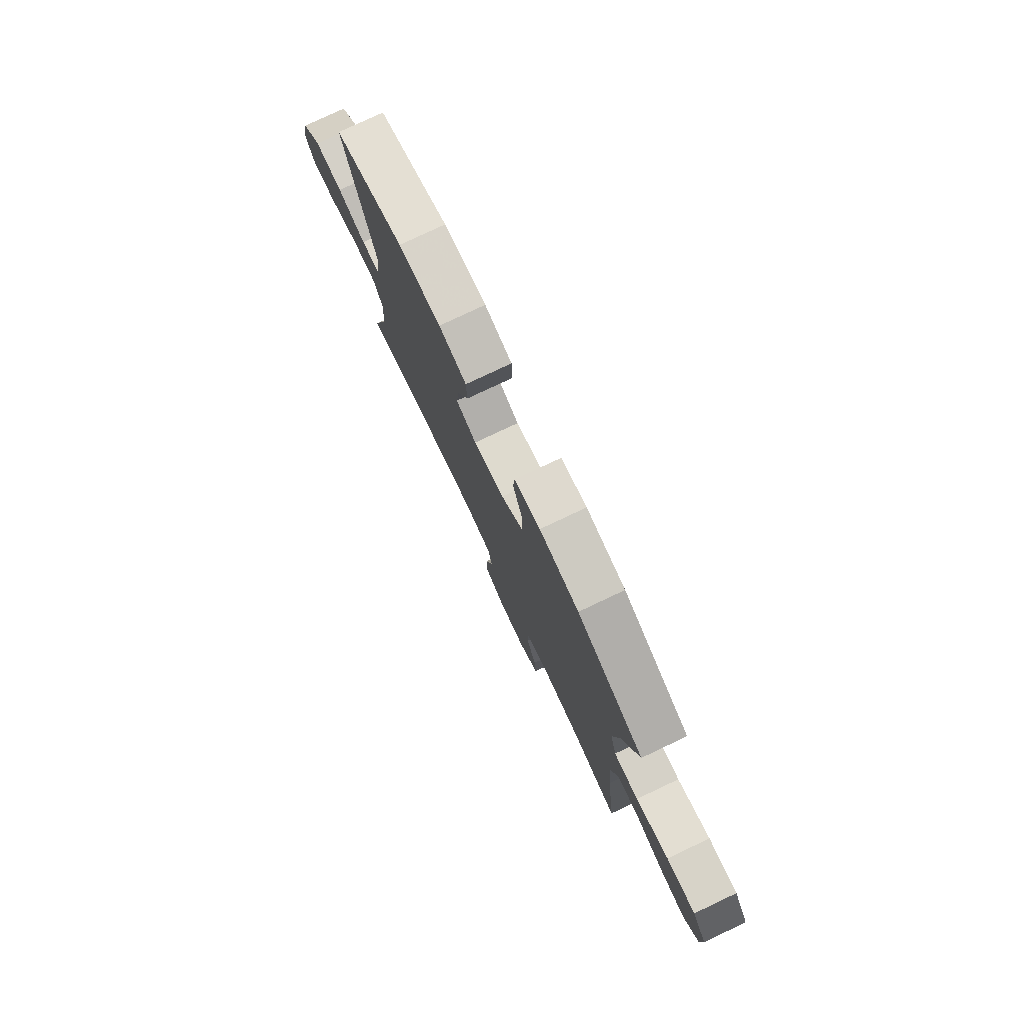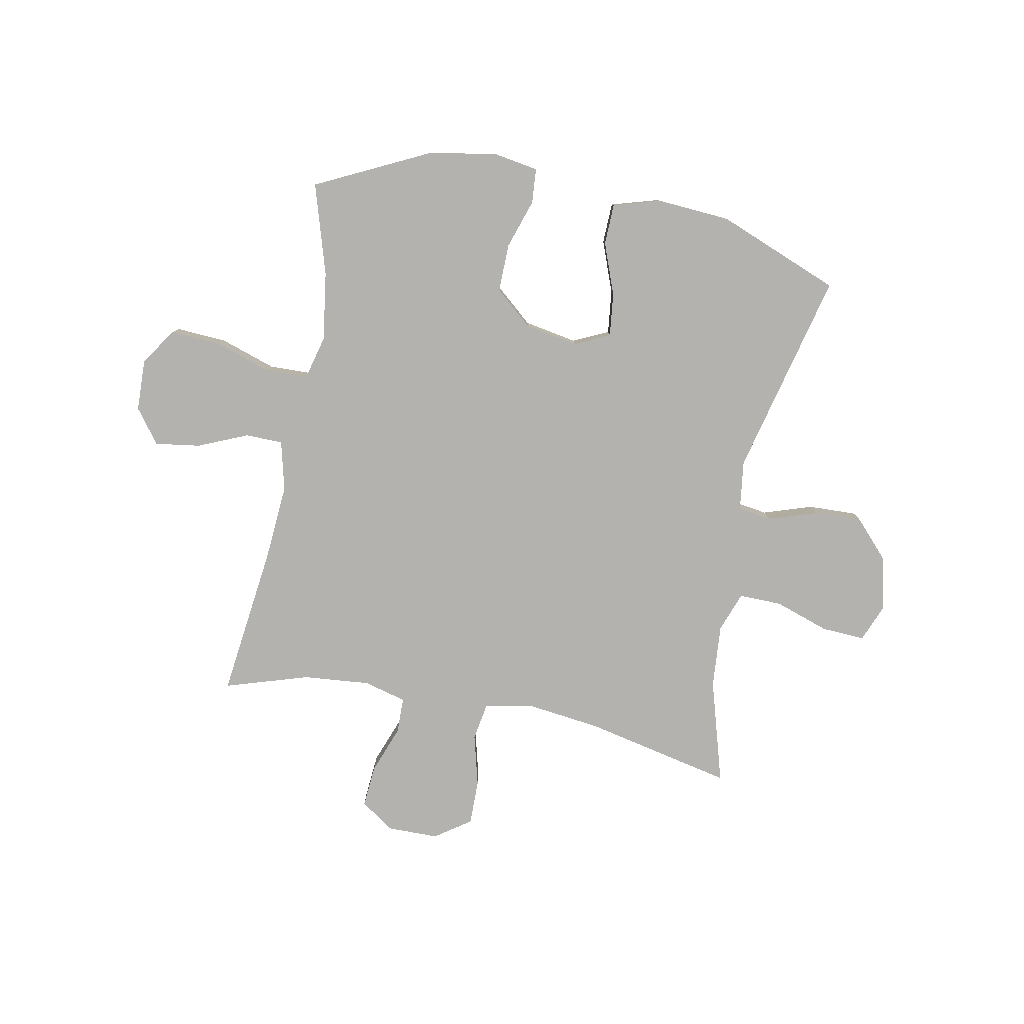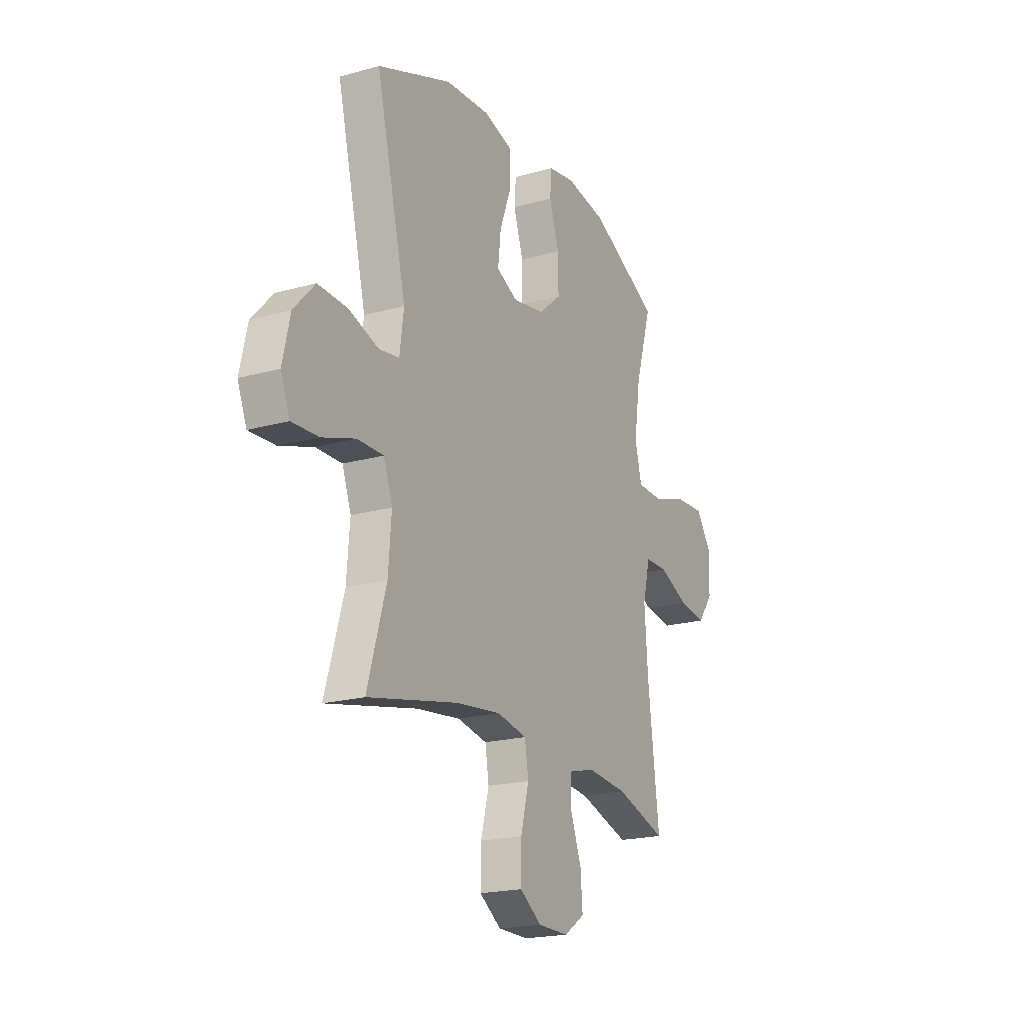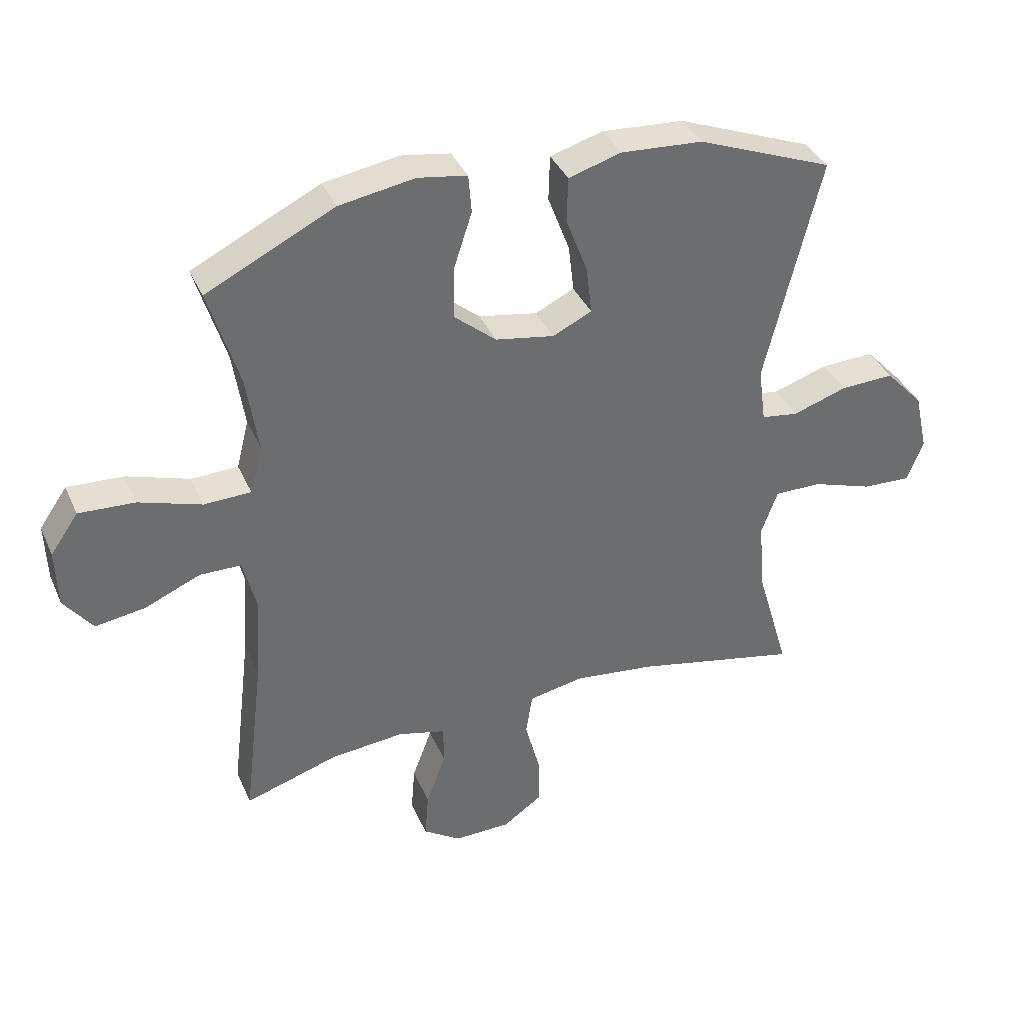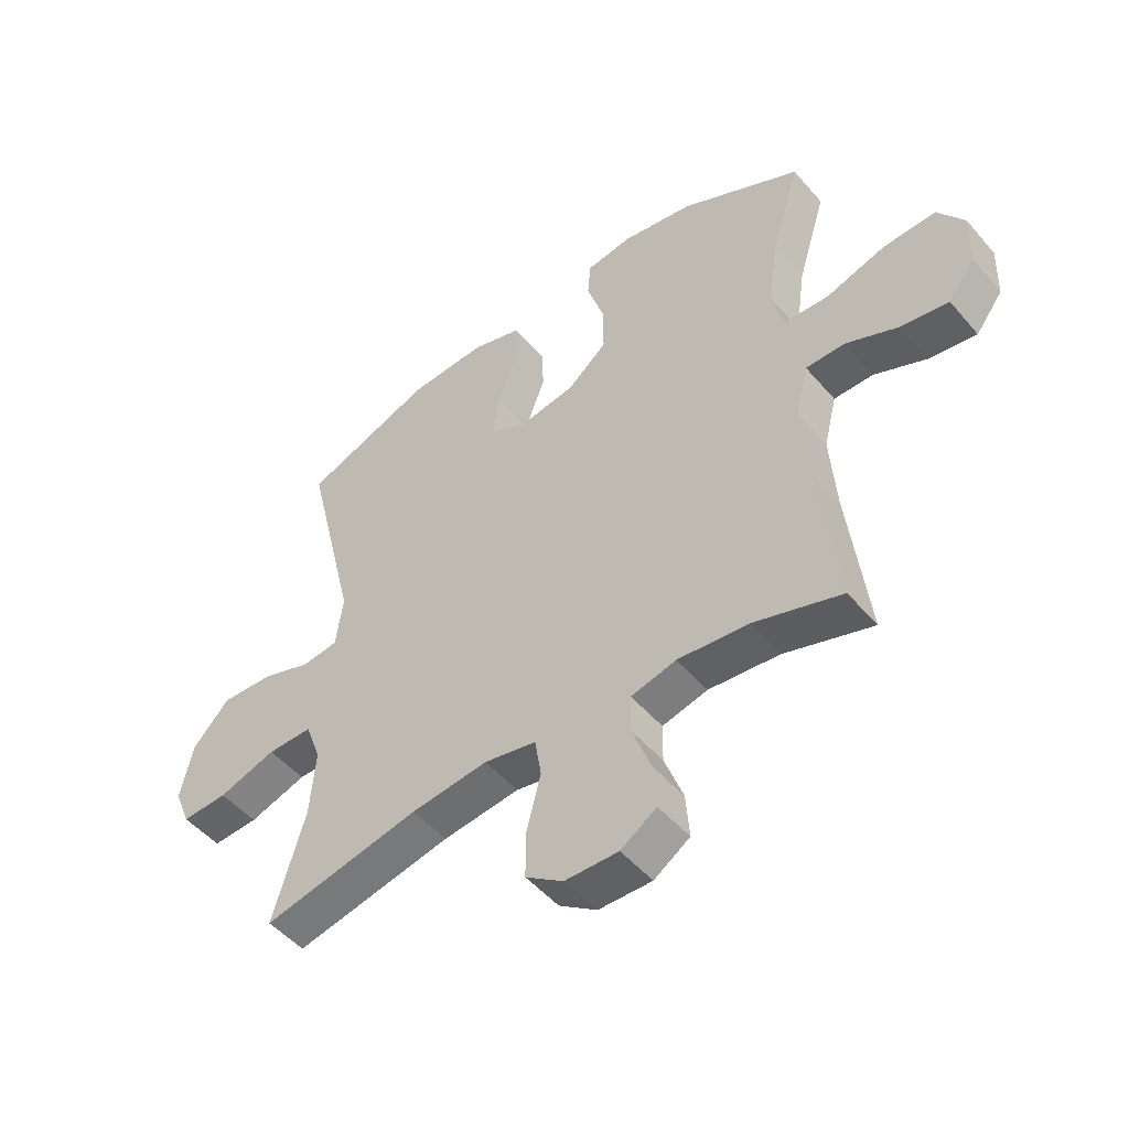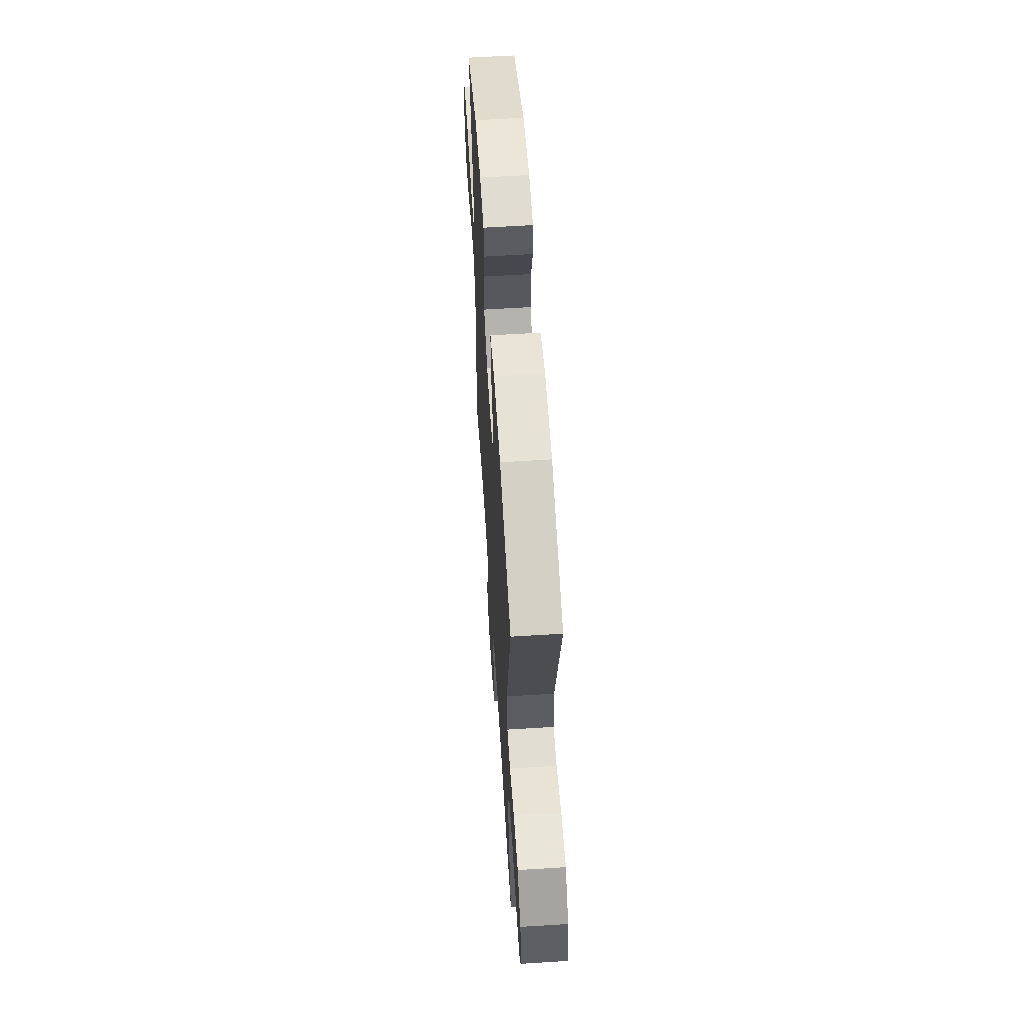
<metadata>
{"format":"obj","ext":"obj","renderer":"f3d","projection":"perspective","resolution":1024,"background":"white","views":[{"elev":78.5,"azim":-115.3,"up":"+Z"},{"elev":-79.8,"azim":-11.0,"up":"+Y"},{"elev":-20.1,"azim":117.3,"up":"+Z"},{"elev":37.6,"azim":-22.0,"up":"+Z"},{"elev":-49.5,"azim":-141.3,"up":"+Z"},{"elev":59.9,"azim":86.3,"up":"+Z"}]}
</metadata>
<code>
v -0.5 0.07 -0.5
v -0.467 0.07 -0.225
v -0.457 0.07 -0.088
v -0.479 0.07 0.001
v -0.546 0.07 0.002
v -0.635 0.07 -0.036
v -0.716 0.07 -0.048
v -0.762 0.07 0.013
v -0.765 0.07 0.107
v -0.72 0.07 0.172
v -0.63 0.07 0.167
v -0.529 0.07 0.134
v -0.453 0.07 0.136
v -0.433 0.07 0.215
v -0.451 0.07 0.338
v -0.5 0.07 0.5
v -0.294 0.07 0.601
v -0.173 0.07 0.621
v -0.094 0.07 0.608
v -0.089 0.07 0.546
v -0.118 0.07 0.457
v -0.119 0.07 0.371
v -0.052 0.07 0.314
v 0.043 0.07 0.297
v 0.106 0.07 0.327
v 0.097 0.07 0.404
v 0.062 0.07 0.497
v 0.064 0.07 0.57
v 0.149 0.07 0.595
v 0.281 0.07 0.586
v 0.5 0.07 0.5
v 0.411 0.07 0.133
v 0.423 0.07 0.043
v 0.483 0.07 0.034
v 0.571 0.07 0.063
v 0.658 0.07 0.066
v 0.72 0.07 -0.001
v 0.742 0.07 -0.098
v 0.715 0.07 -0.165
v 0.637 0.07 -0.161
v 0.539 0.07 -0.128
v 0.462 0.07 -0.127
v 0.436 0.07 -0.199
v 0.445 0.07 -0.313
v 0.5 0.07 -0.5
v 0.232 0.07 -0.442
v 0.101 0.07 -0.426
v 0.012 0.07 -0.443
v 0.001 0.07 -0.511
v 0.025 0.07 -0.603
v 0.026 0.07 -0.685
v -0.038 0.07 -0.729
v -0.129 0.07 -0.73
v -0.19 0.07 -0.689
v -0.184 0.07 -0.613
v -0.152 0.07 -0.527
v -0.153 0.07 -0.462
v -0.23 0.07 -0.442
v -0.35 0.07 -0.453
v -0.5 0 -0.5
v -0.467 0 -0.225
v -0.457 0 -0.088
v -0.479 0 0.001
v -0.546 0 0.002
v -0.635 0 -0.036
v -0.716 0 -0.048
v -0.762 0 0.013
v -0.765 0 0.107
v -0.72 0 0.172
v -0.63 0 0.167
v -0.529 0 0.134
v -0.453 0 0.136
v -0.433 0 0.215
v -0.451 0 0.338
v -0.5 0 0.5
v -0.294 0 0.601
v -0.173 0 0.621
v -0.094 0 0.608
v -0.089 0 0.546
v -0.118 0 0.457
v -0.119 0 0.371
v -0.052 0 0.314
v 0.043 0 0.297
v 0.106 0 0.327
v 0.097 0 0.404
v 0.062 0 0.497
v 0.064 0 0.57
v 0.149 0 0.595
v 0.281 0 0.586
v 0.5 0 0.5
v 0.411 0 0.133
v 0.423 0 0.043
v 0.483 0 0.034
v 0.571 0 0.063
v 0.658 0 0.066
v 0.72 0 -0.001
v 0.742 0 -0.098
v 0.715 0 -0.165
v 0.637 0 -0.161
v 0.539 0 -0.128
v 0.462 0 -0.127
v 0.436 0 -0.199
v 0.445 0 -0.313
v 0.5 0 -0.5
v 0.232 0 -0.442
v 0.101 0 -0.426
v 0.012 0 -0.443
v 0.001 0 -0.511
v 0.025 0 -0.603
v 0.026 0 -0.685
v -0.038 0 -0.729
v -0.129 0 -0.73
v -0.19 0 -0.689
v -0.184 0 -0.613
v -0.152 0 -0.527
v -0.153 0 -0.462
v -0.23 0 -0.442
v -0.35 0 -0.453
f 53 54 55 56
f 53 56 57
f 52 53 57
f 49 50 51 52
f 48 49 52 57
f 47 48 57 58
f 44 45 46
f 43 44 46 47
f 42 43 47 58
f 38 39 40 41
f 38 41 42
f 37 38 42
f 34 35 36 37
f 34 37 42 58
f 29 30 31 32
f 29 32 33
f 26 27 28 29
f 25 26 29 33
f 24 25 33
f 23 24 33
f 18 19 20 21
f 18 21 22
f 15 16 17 18
f 14 15 18 22
f 13 14 22 23
f 9 10 11 12
f 9 12 13
f 8 9 13
f 5 6 7 8
f 4 5 8 13
f 3 4 13 23
f 59 1 2
f 33 34 58 59
f 23 33 59
f 2 3 23 59
f 115 114 113 112
f 116 115 112
f 116 112 111
f 111 110 109 108
f 116 111 108 107
f 117 116 107 106
f 105 104 103
f 106 105 103 102
f 117 106 102 101
f 100 99 98 97
f 101 100 97
f 101 97 96
f 96 95 94 93
f 117 101 96 93
f 91 90 89 88
f 92 91 88
f 88 87 86 85
f 92 88 85 84
f 92 84 83
f 92 83 82
f 80 79 78 77
f 81 80 77
f 77 76 75 74
f 81 77 74 73
f 82 81 73 72
f 71 70 69 68
f 72 71 68
f 72 68 67
f 67 66 65 64
f 72 67 64 63
f 82 72 63 62
f 61 60 118
f 118 117 93 92
f 118 92 82
f 118 82 62 61
f 1 60 61 2
f 2 61 62 3
f 3 62 63 4
f 4 63 64 5
f 5 64 65 6
f 6 65 66 7
f 7 66 67 8
f 8 67 68 9
f 9 68 69 10
f 10 69 70 11
f 11 70 71 12
f 12 71 72 13
f 13 72 73 14
f 14 73 74 15
f 15 74 75 16
f 16 75 76 17
f 17 76 77 18
f 18 77 78 19
f 19 78 79 20
f 20 79 80 21
f 21 80 81 22
f 22 81 82 23
f 23 82 83 24
f 24 83 84 25
f 25 84 85 26
f 26 85 86 27
f 27 86 87 28
f 28 87 88 29
f 29 88 89 30
f 30 89 90 31
f 31 90 91 32
f 32 91 92 33
f 33 92 93 34
f 34 93 94 35
f 35 94 95 36
f 36 95 96 37
f 37 96 97 38
f 38 97 98 39
f 39 98 99 40
f 40 99 100 41
f 41 100 101 42
f 42 101 102 43
f 43 102 103 44
f 44 103 104 45
f 45 104 105 46
f 46 105 106 47
f 47 106 107 48
f 48 107 108 49
f 49 108 109 50
f 50 109 110 51
f 51 110 111 52
f 52 111 112 53
f 53 112 113 54
f 54 113 114 55
f 55 114 115 56
f 56 115 116 57
f 57 116 117 58
f 58 117 118 59
f 59 118 60 1

</code>
